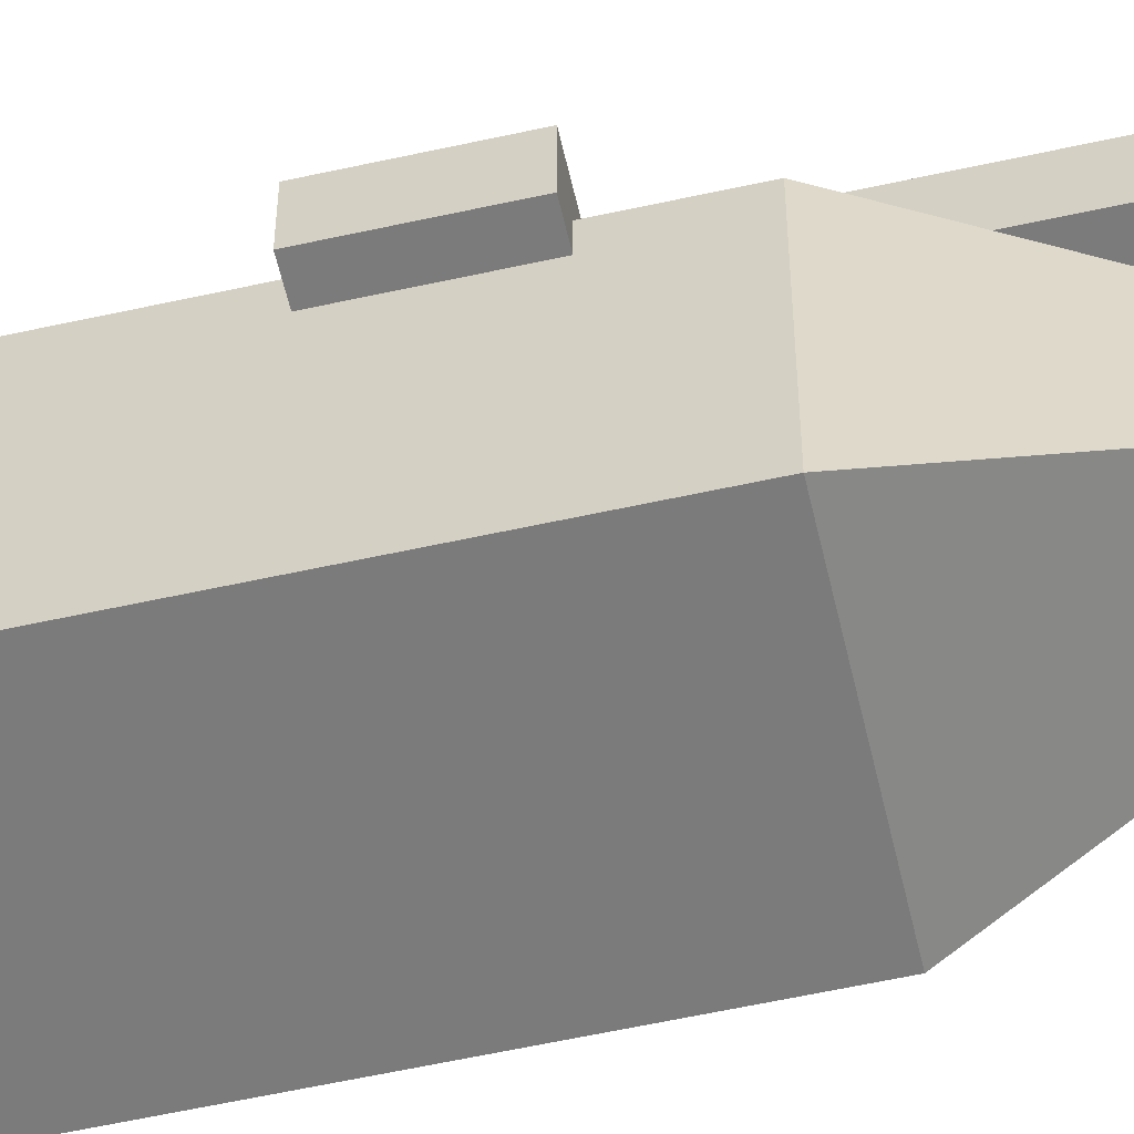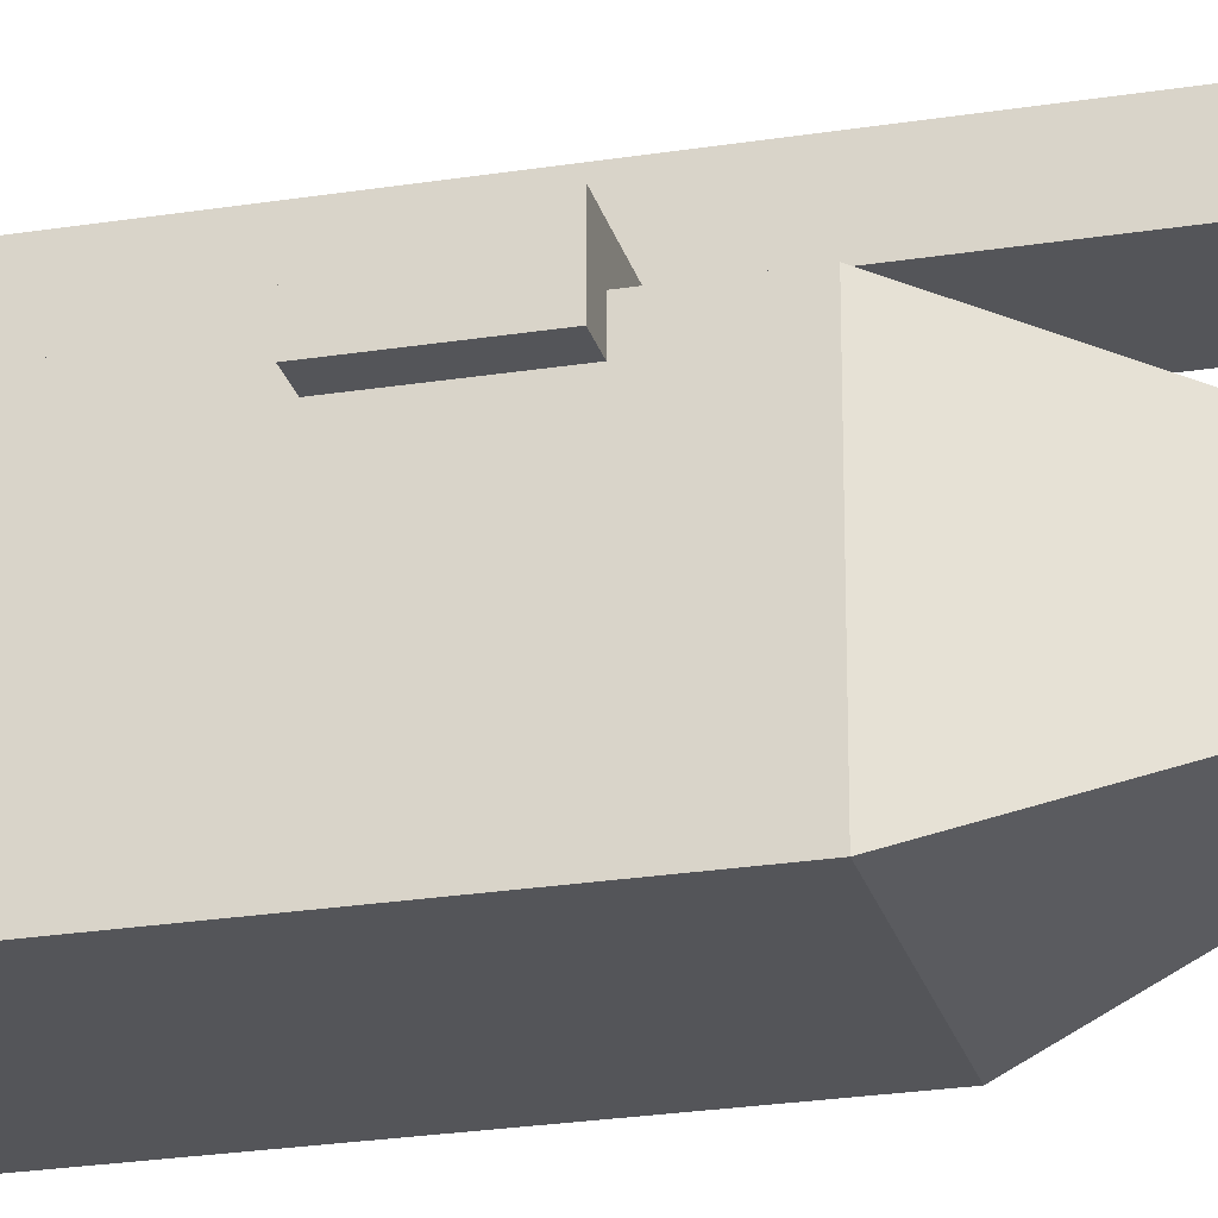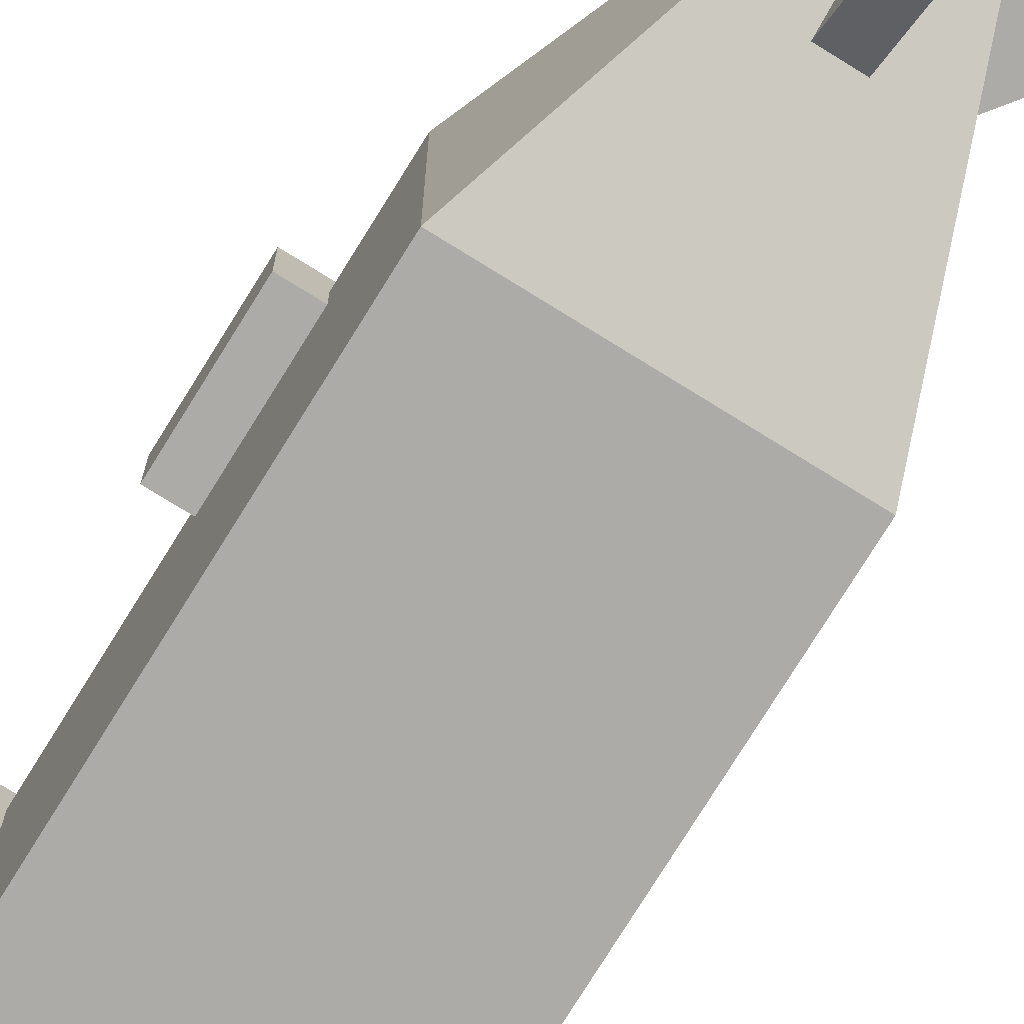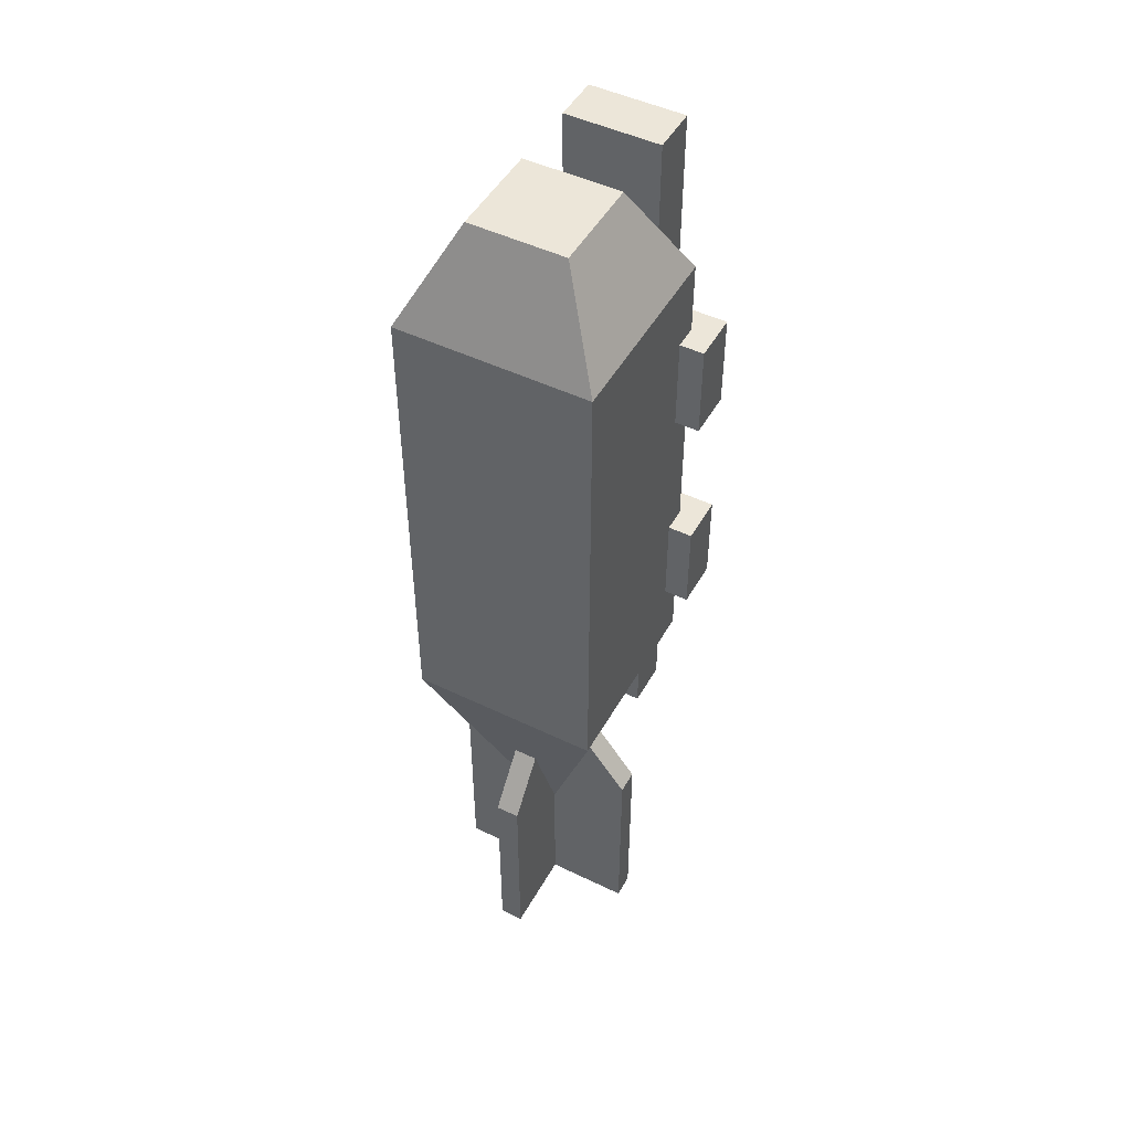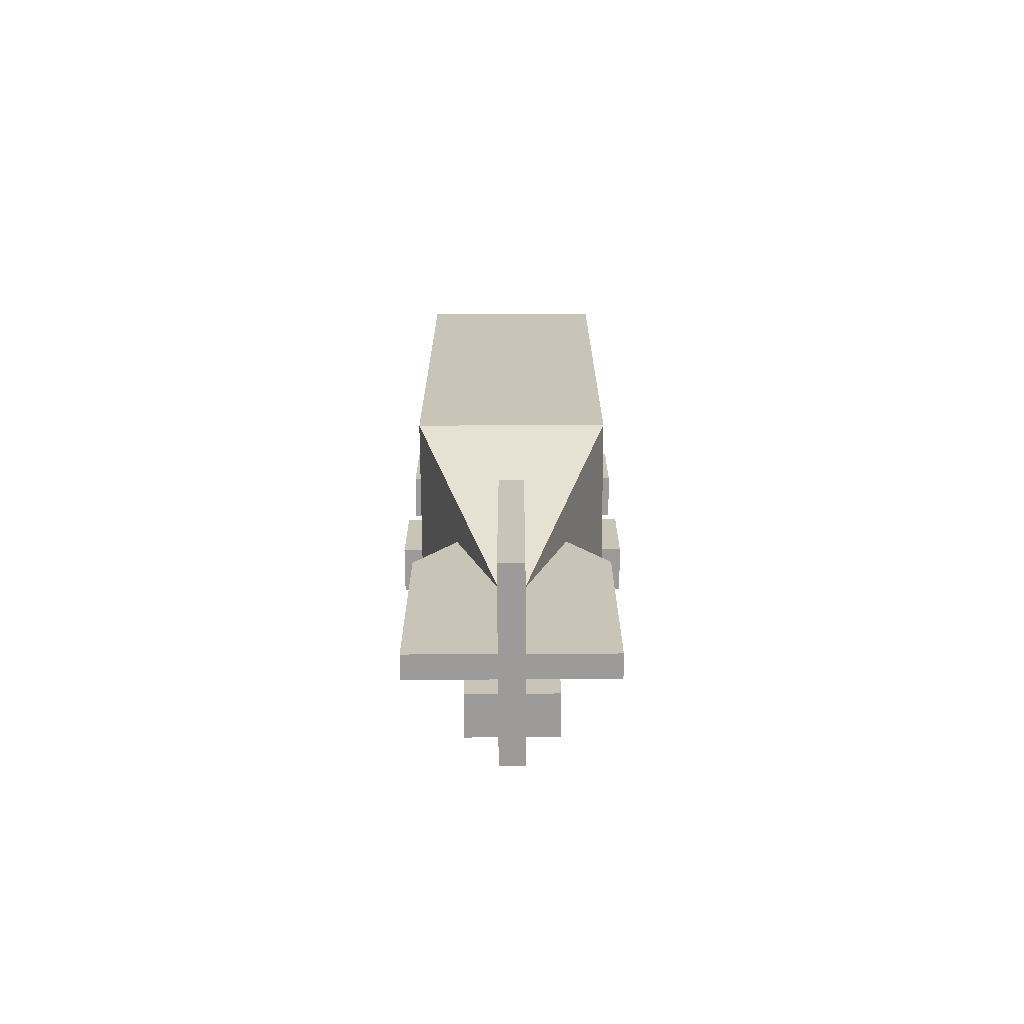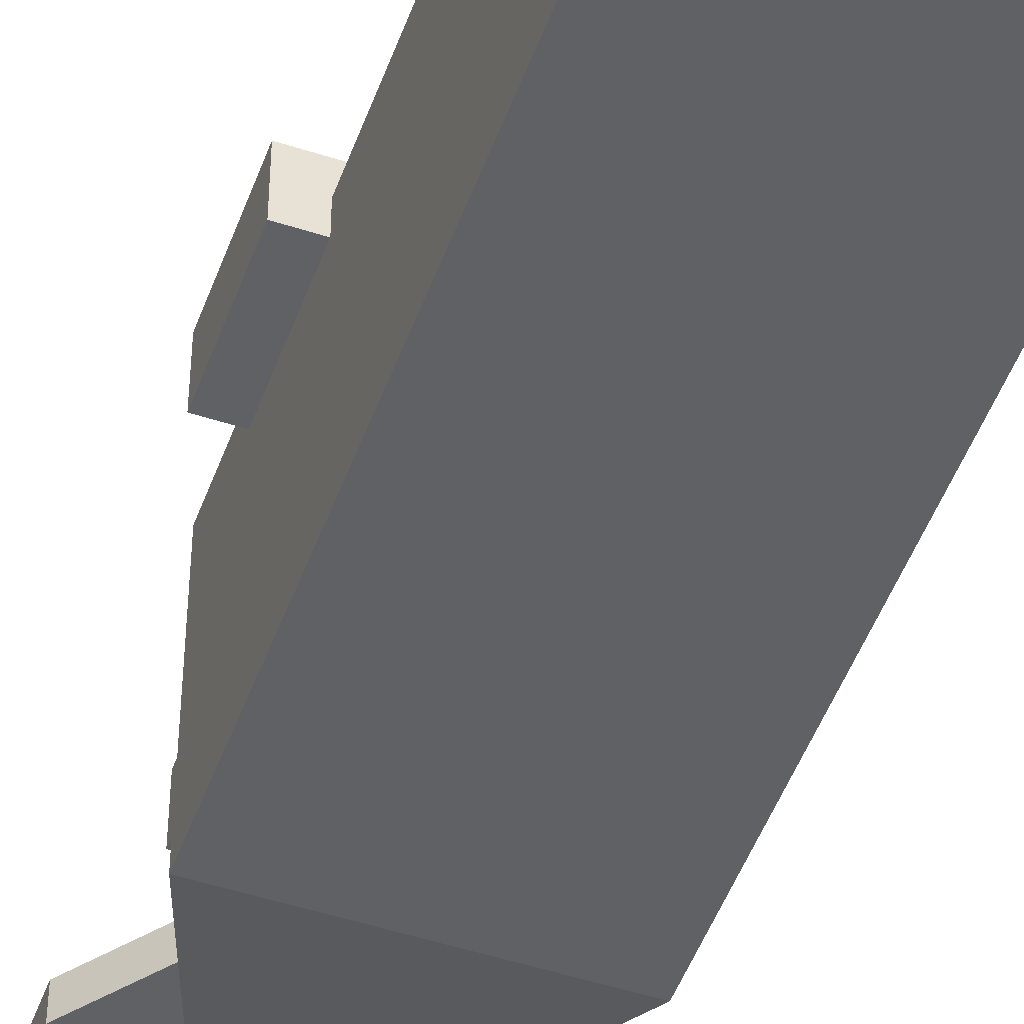
<metadata>
{"format":"obj","ext":"obj","renderer":"f3d","projection":"perspective","resolution":1024,"background":"white","views":[{"elev":-58.4,"azim":102.9,"up":"+Y"},{"elev":-24.8,"azim":104.5,"up":"+Y"},{"elev":-76.3,"azim":148.2,"up":"+Y"},{"elev":48.6,"azim":28.3,"up":"+Z"},{"elev":-69.7,"azim":0.3,"up":"+Z"},{"elev":-49.5,"azim":-19.8,"up":"+Y"}]}
</metadata>
<code>
o basicbomb1
v 0.125 -0.09375 0.5
v 0.0625 -0.1562 0.625
v 0.0625 -0.2812 0.625
v 0.125 -0.3438 0.5
v -0.0625 -0.1562 0.625
v -0.125 -0.09375 0.5
v -0.125 -0.3438 0.5
v -0.0625 -0.2812 0.625
v -0.125 -0.09375 -0.125
v -0.01562 -0.2031 -0.4375
v -0.01562 -0.2344 -0.4375
v -0.125 -0.3438 -0.125
v 0.01563 -0.2031 -0.4375
v 0.125 -0.09375 -0.125
v 0.125 -0.3438 -0.125
v 0.01563 -0.2344 -0.4375
v 0.01562 -0.2188 -0.1875
v 0.01562 -0.2188 -0.625
v 0.01562 -0.09375 -0.625
v 0.01562 -0.09375 -0.3516
v -0.01562 -0.2188 -0.625
v -0.01562 -0.2188 -0.1875
v -0.01562 -0.09375 -0.3516
v -0.01562 -0.09375 -0.625
v -0.01562 -0.3438 -0.625
v 0.01562 -0.3438 -0.625
v 0.01562 -0.3438 -0.3516
v -0.01562 -0.3438 -0.3516
v 0 -0.2344 -0.1875
v 0 -0.2344 -0.625
v 0.125 -0.2344 -0.625
v 0.125 -0.2344 -0.3516
v 0 -0.2031 -0.625
v 0 -0.2031 -0.1875
v 0.125 -0.2031 -0.3516
v 0.125 -0.2031 -0.625
v -0.125 -0.2031 -0.625
v -0.125 -0.2344 -0.625
v -0.125 -0.2344 -0.3516
v -0.125 -0.2031 -0.3516
v 0.125 -0.3438 -0.125
v 0.125 -0.09375 -0.125
v 0.125 -0.09375 0.5
v 0.125 -0.3438 0.5
v -0.125 -0.3438 0.5
v -0.125 -0.09375 0.5
v -0.125 -0.09375 -0.125
v -0.125 -0.3438 -0.125
f 1 2 3 4
f 5 6 7 8
f 5 2 1 6
f 7 4 3 8
f 6 1 4 7
f 2 5 8 3
f 9 10 11 12
f 13 14 15 16
f 13 10 9 14
f 15 12 11 16
f 14 9 12 15
f 10 13 16 11
f 17 18 19 20
f 21 22 23 24
f 23 20 19 24
f 25 26 27 28
f 18 21 24 19
f 22 17 20 23
f 17 22 28 27
f 18 17 27 26
f 21 18 26 25
f 22 21 25 28
f 29 30 31 32
f 33 34 35 36
f 35 32 31 36
f 37 38 39 40
f 30 33 36 31
f 34 29 32 35
f 29 34 40 39
f 30 29 39 38
f 33 30 38 37
f 34 33 37 40
f 41 42 43 44
f 45 46 47 48
f 43 42 47 46
f 41 44 45 48
f 44 43 46 45
f 48 47 42 41
o cube
v 0.0625 -0.0625 -0.375
v -0.0625 -0.0625 -0.375
v -0.0625 0 -0.375
v 0.0625 0 -0.375
v 0.0625 -0.0625 0.625
v 0.0625 0 0.625
v -0.0625 -0.0625 0.625
v -0.0625 0 0.625
v -0.1562 -0.125 0.2812
v -0.1562 -0.125 0.4062
v -0.1562 -0.0625 0.4062
v -0.1562 -0.0625 0.2812
v 0.1562 -0.125 0.2812
v 0.1562 -0.0625 0.2812
v 0.1562 -0.125 0.4062
v 0.1562 -0.0625 0.4062
v -0.1562 -0.125 -0.03125
v -0.1562 -0.125 0.09375
v -0.1562 -0.0625 0.09375
v -0.1562 -0.0625 -0.03125
v 0.1562 -0.125 -0.03125
v 0.1562 -0.0625 -0.03125
v 0.1562 -0.125 0.09375
v 0.1562 -0.0625 0.09375
v 0.0625 -0.125 0.09375
v -0.0625 -0.125 0.09375
v -0.0625 -0.0625 0.09375
v 0.0625 -0.0625 0.09375
v 0.0625 -0.125 0.2812
v 0.0625 -0.0625 0.2812
v -0.0625 -0.125 0.2812
v -0.0625 -0.0625 0.2812
f 49 50 51 52
f 53 49 52 54
f 55 53 54 56
f 50 55 56 51
f 56 54 52 51
f 50 49 53 55
f 57 58 59 60
f 61 57 60 62
f 63 61 62 64
f 58 63 64 59
f 64 62 60 59
f 58 57 61 63
f 65 66 67 68
f 69 65 68 70
f 71 69 70 72
f 66 71 72 67
f 72 70 68 67
f 66 65 69 71
f 73 74 75 76
f 77 73 76 78
f 79 77 78 80
f 74 79 80 75
f 80 78 76 75
f 74 73 77 79

</code>
